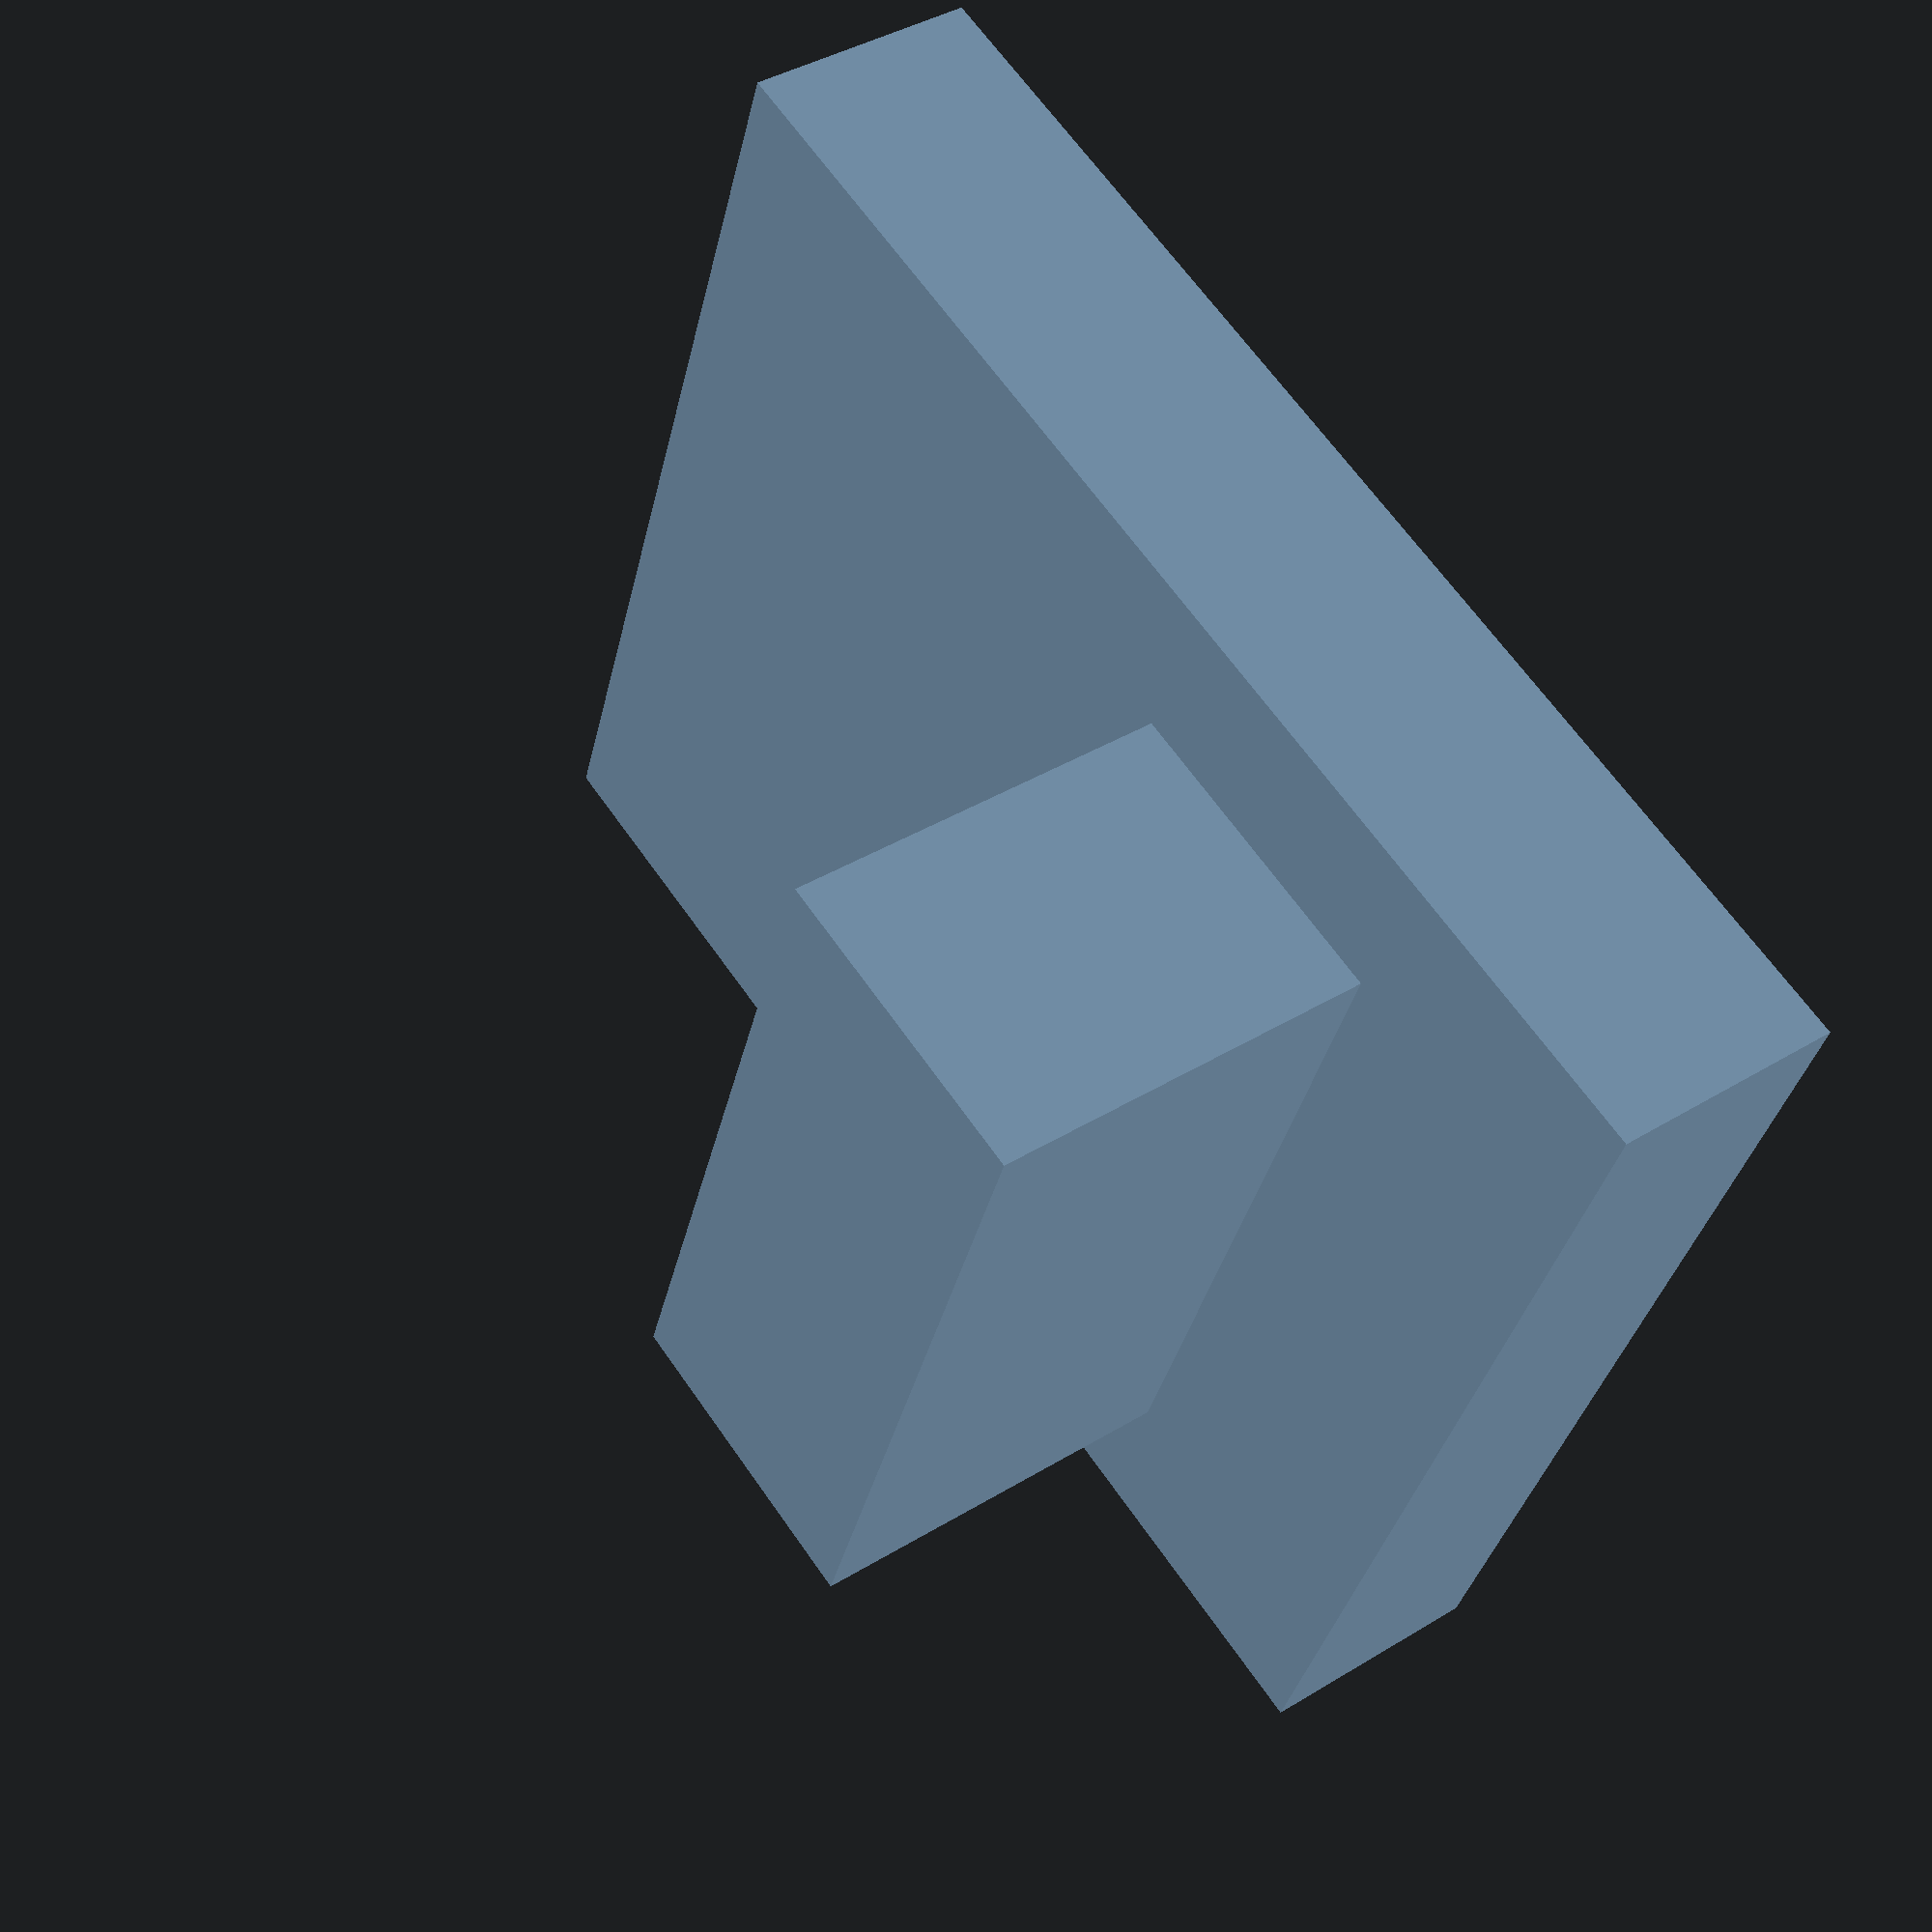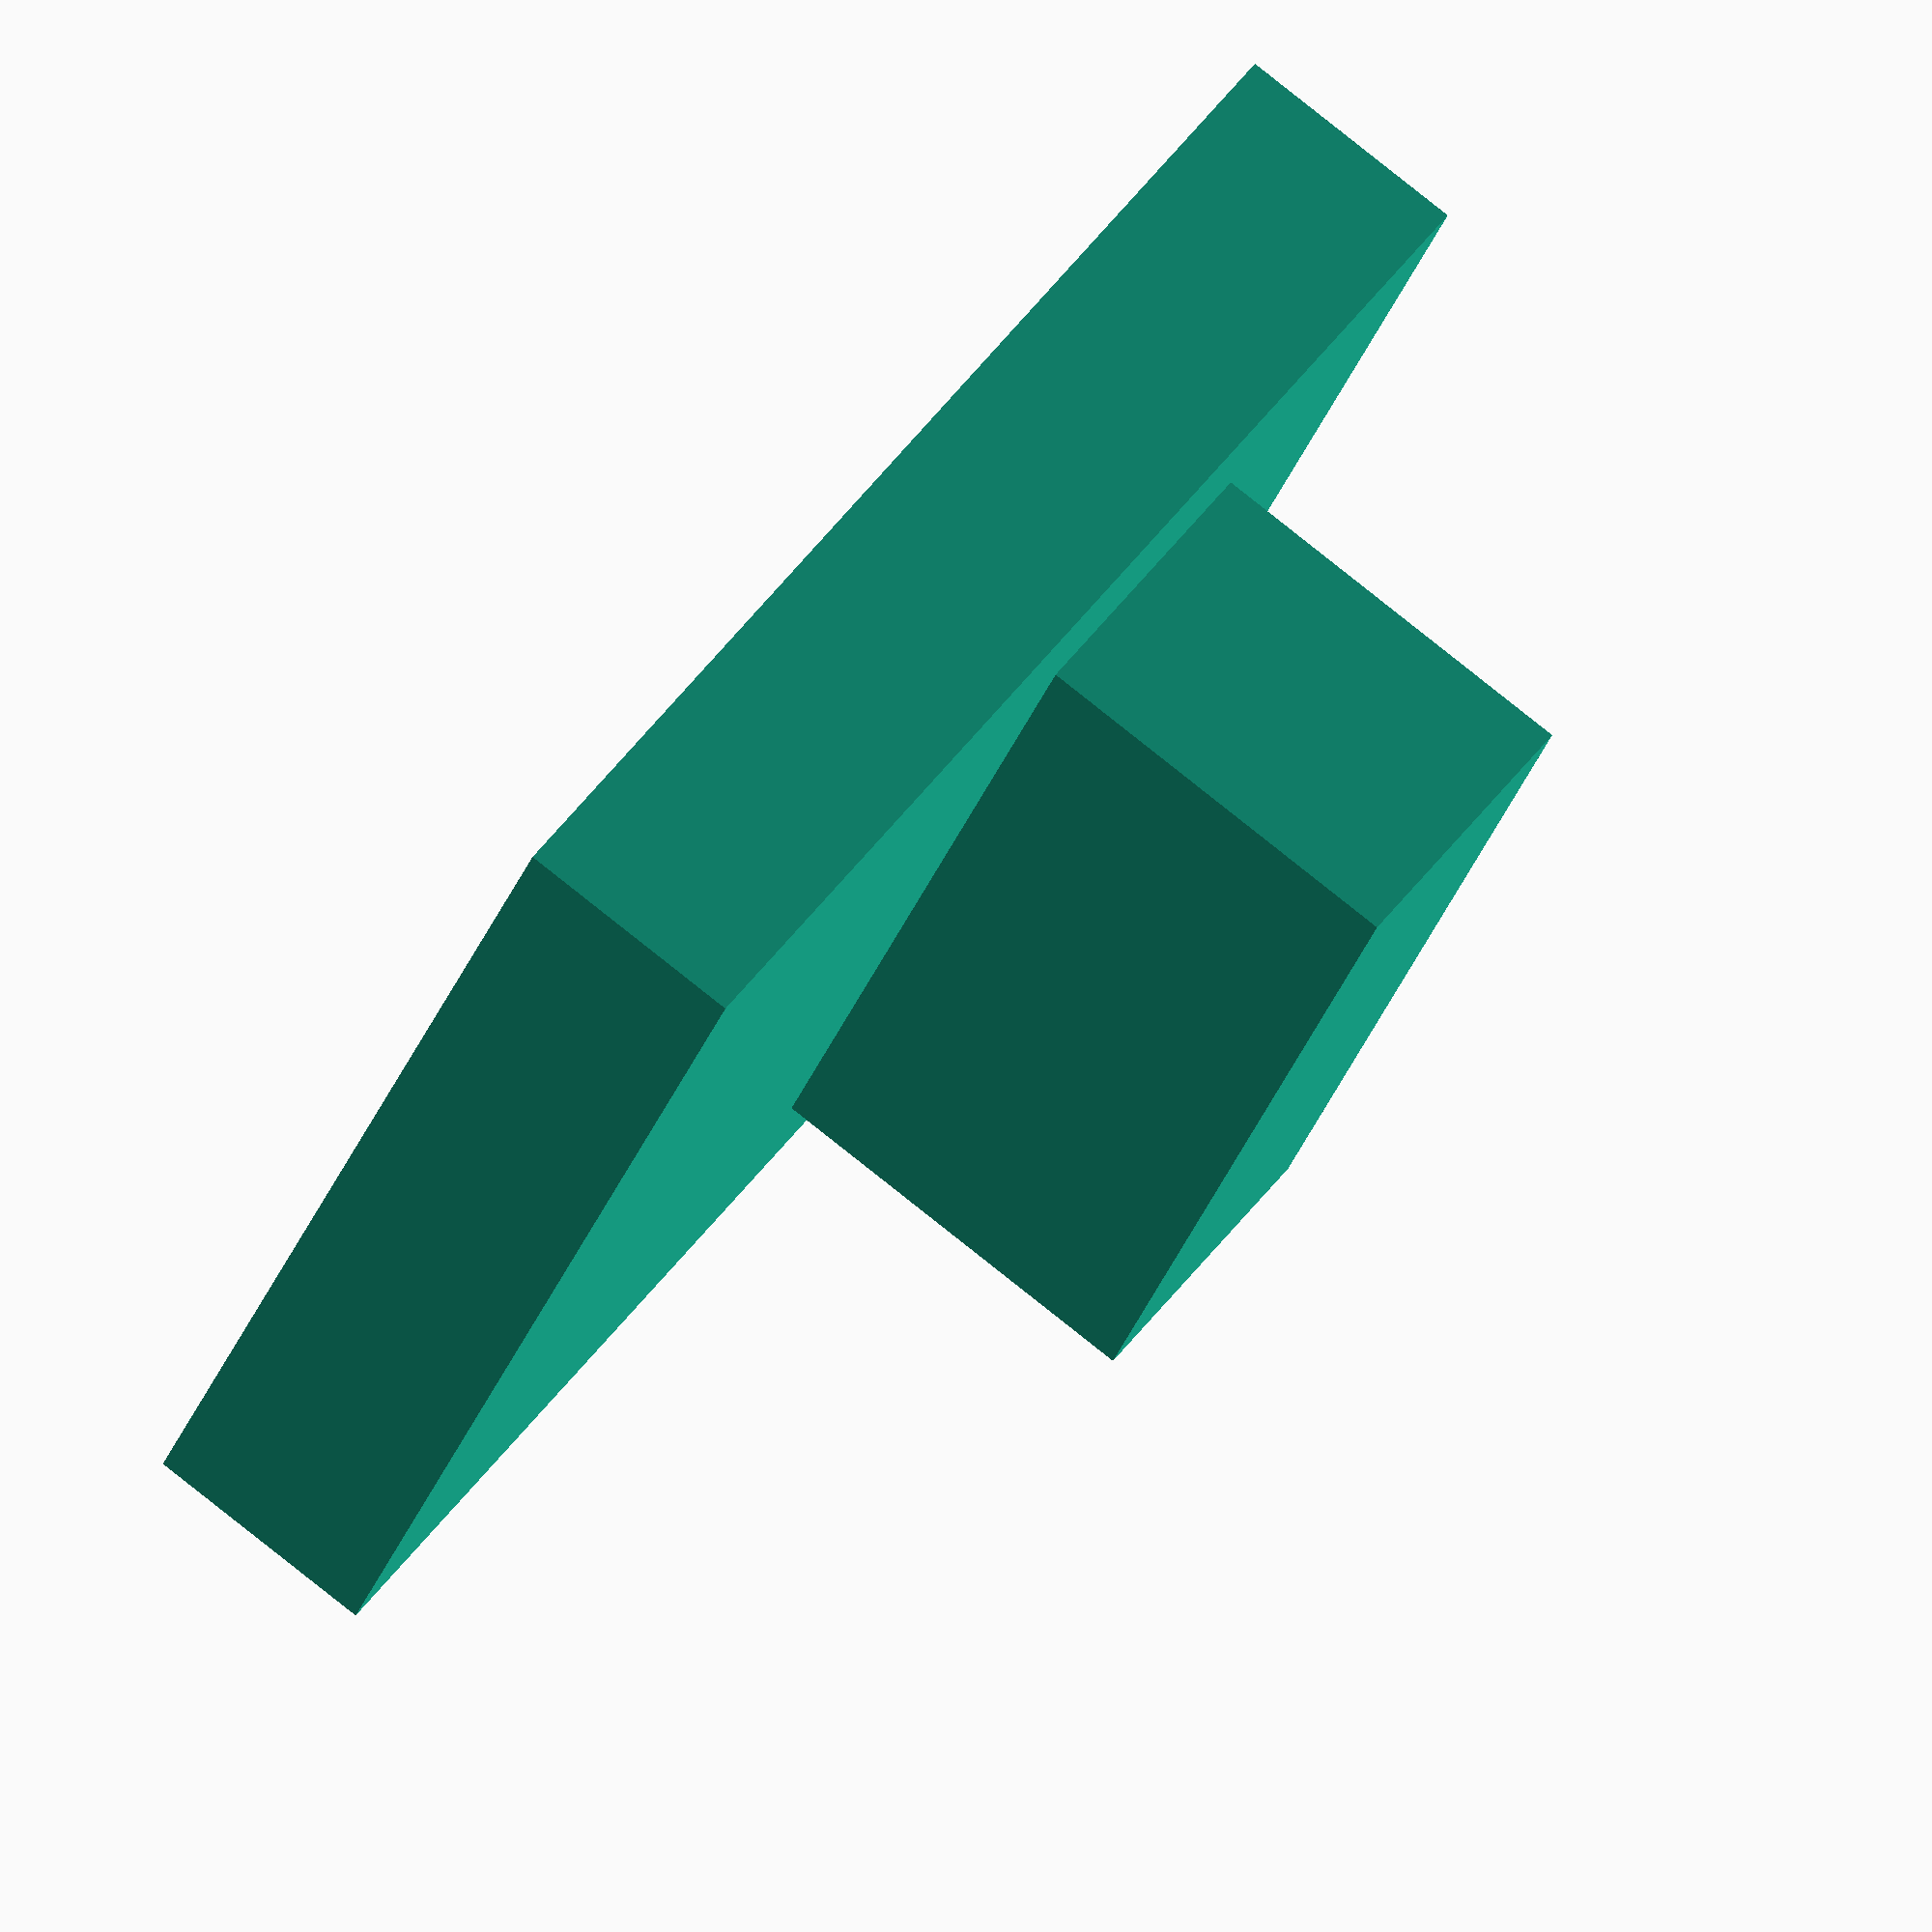
<openscad>
//
// ktBOX3
//
//


gap1 = 0.001;
gap2 = 0.002;
panel_thick = 2;



cube([14, 16.5, 3], center=true);
translate([0, 2.5, 4]) cube([10, 4, 5], center=true);


</openscad>
<views>
elev=140.4 azim=290.0 roll=127.2 proj=p view=solid
elev=278.6 azim=121.1 roll=308.5 proj=o view=wireframe
</views>
